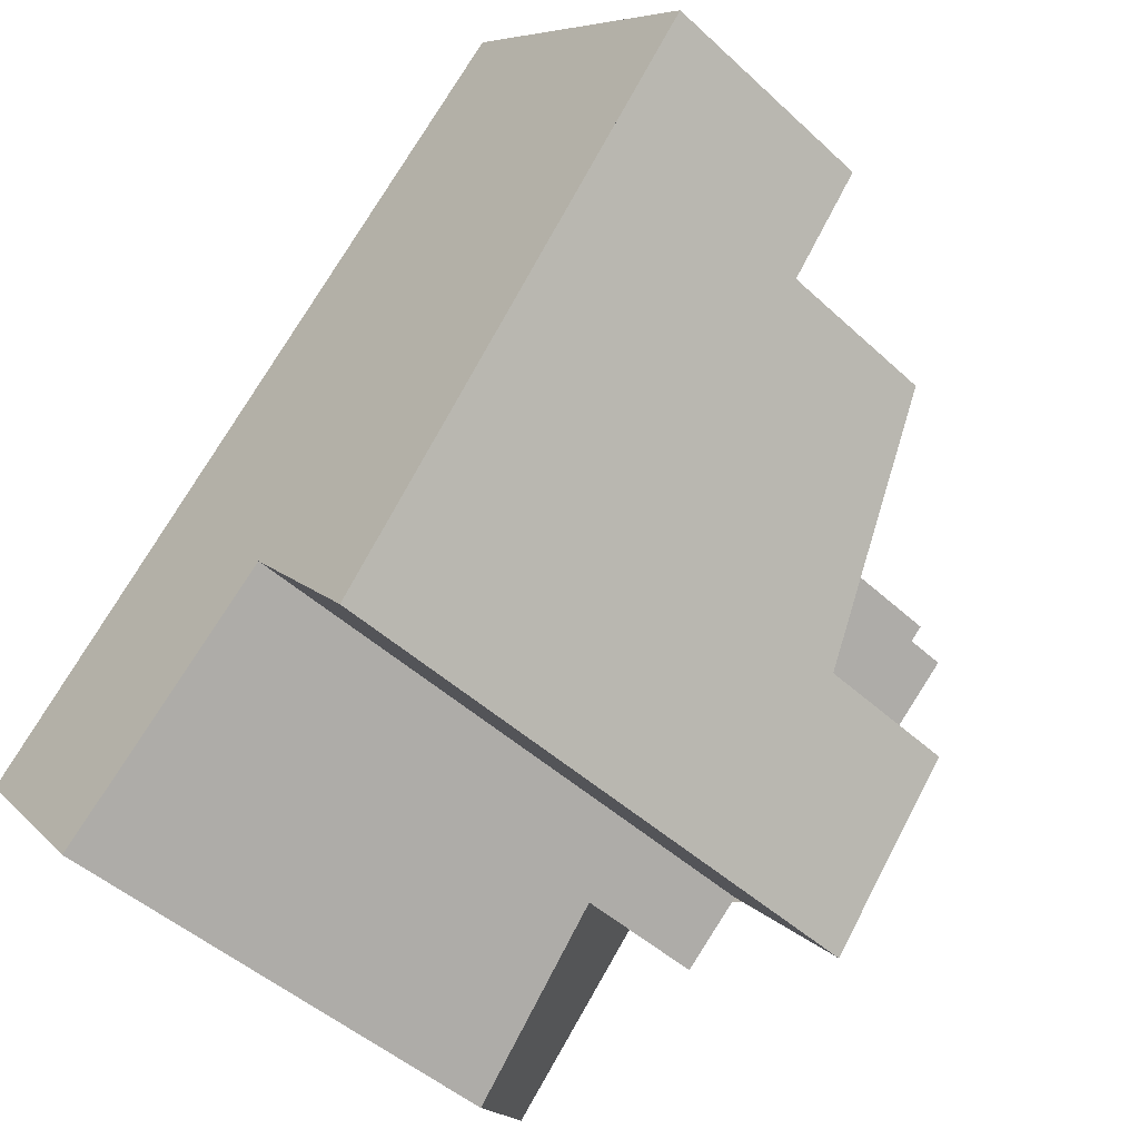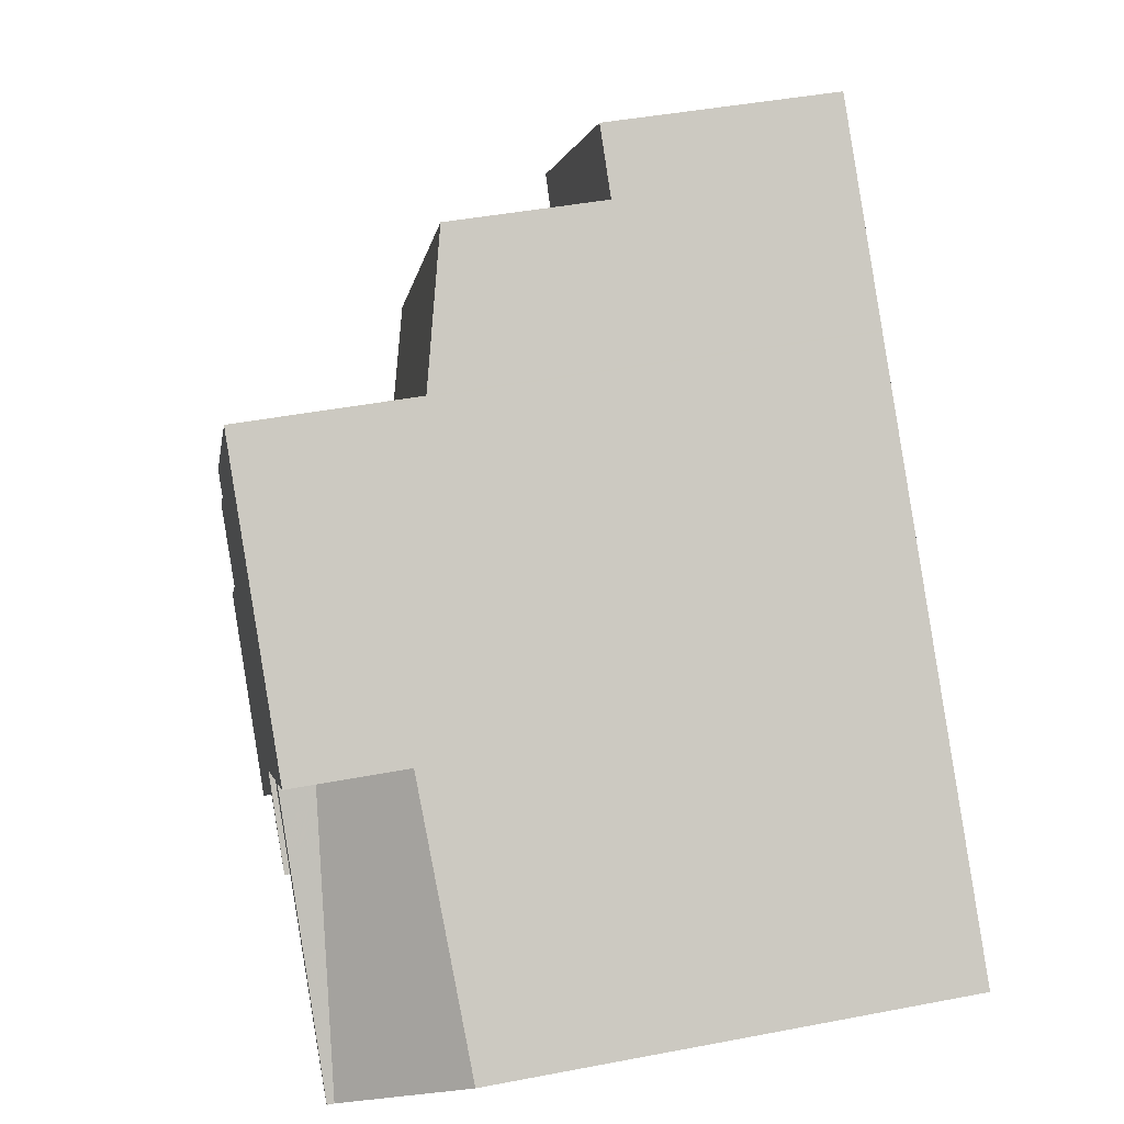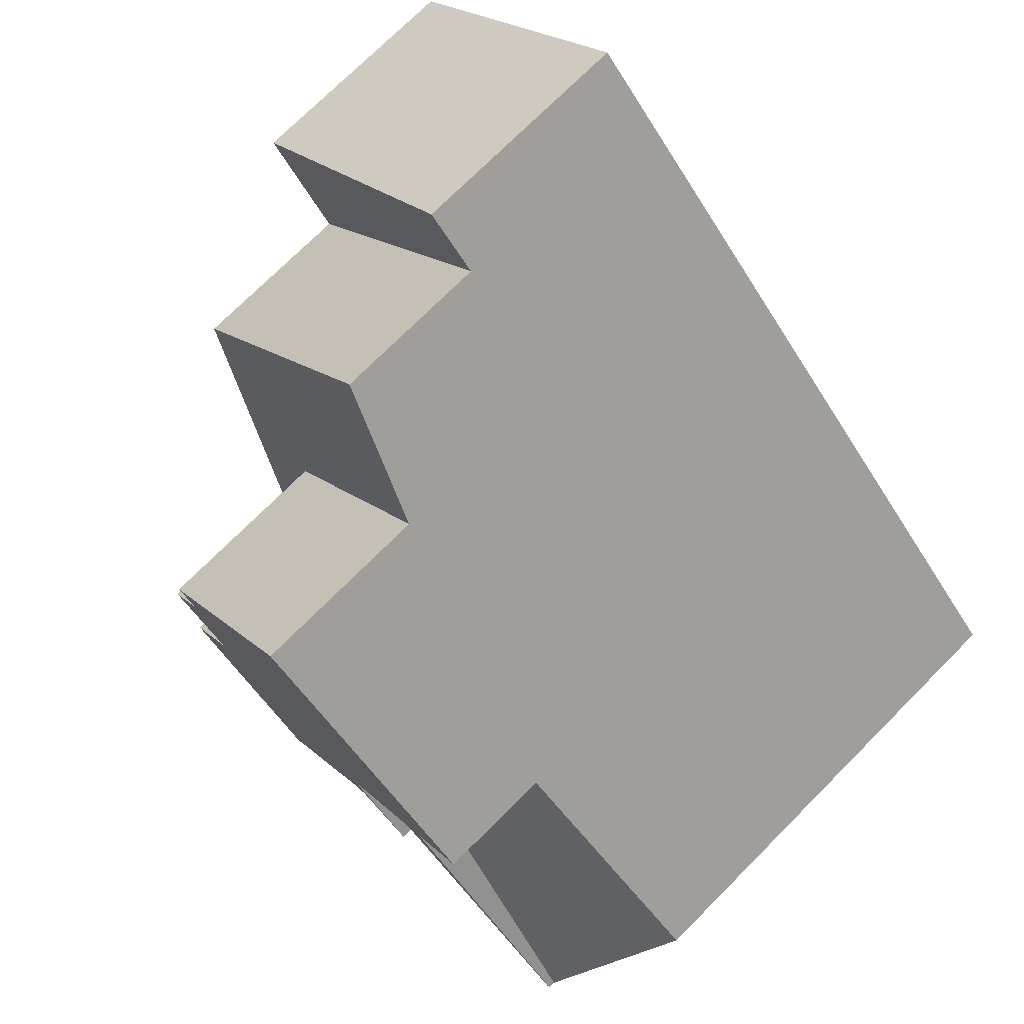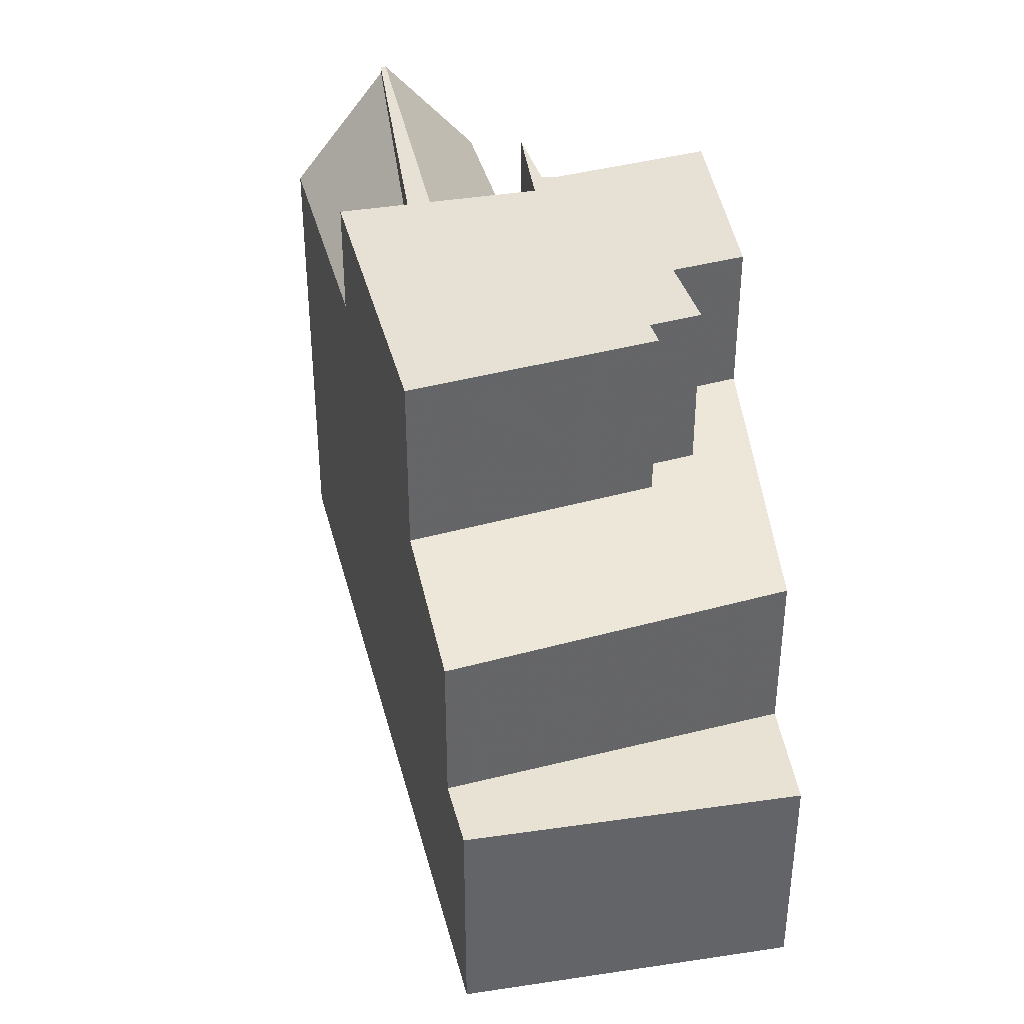
<metadata>
{"format":"obj","ext":"obj","renderer":"f3d","projection":"perspective","resolution":1024,"background":"white","views":[{"elev":-47.4,"azim":-136.0,"up":"+Y"},{"elev":44.2,"azim":77.4,"up":"+Y"},{"elev":74.4,"azim":45.0,"up":"+Y"},{"elev":39.2,"azim":-147.6,"up":"+Z"}]}
</metadata>
<code>
v -625.8 -892.8 9.937
v -627.7 -895.1 9.969
v -622.2 -896 8.004
v -620 -893.4 7.819
v -633.9 -887.7 3.716
v -629.9 -883.9 3.762
v -621.2 -894.7 9.904
v -627.7 -895 9.969
v -626 -893.1 9.941
v -627.8 -894.9 9.969
v -626.5 -893.6 9.949
v -625.7 -892.9 9.936
v -621.2 -894.7 9.904
v -627.3 -886.5 9.91
v -621.1 -894.7 9.903
v -623.4 -890.1 9.896
v -624.8 -893.7 9.933
v -629.9 -892.4 9.974
v -629.1 -884.7 6.341
v -631.8 -888 6.424
v -621.4 -895 9.434
v -620.9 -894.4 9.418
v -632.7 -889.1 6.454
v -629.1 -884.7 6.341
v -627.3 -886.5 6.947
v -624.8 -893.7 8.613
v -629.9 -892.4 7.508
v -623.4 -890.1 8.245
v -631.8 -888 6.424
v -632.7 -889.1 4.717
v -629.7 -889.4 7.023
v -624.6 -891.2 9.914
v -624.8 -893.7 7.673
v -628.1 -887.5 9.925
v -625.6 -892.2 8.211
v -628.2 -887.6 9.927
v -624.6 -891.2 9.854
v -623.6 -890.3 8.242
v -621.2 -894.7 9.9
v -628.2 -887.5 9.806
v -621.1 -894.7 9.788
v -623.4 -890.1 7.976
v -624.6 -891.2 9.915
v -627.3 -886.5 8.153
v -630.1 -884.1 3.76
v -630.3 -884.3 3.757
v -630.1 -884.1 3.76
v -630.3 -884.3 3.757
v -633.9 -887.7 3.716
v -632.8 -889 3.73
v -629.1 -884.7 3.772
v -632.7 -889.1 3.731
v -632.7 -889.1 6.453
v -632.7 -889.1 4.754
v -631.8 -888 6.425
v -631.8 -888 6.416
v -629.3 -885 3.769
v -629.1 -884.7 3.772
v -629.5 -885.3 3.767
v -632.1 -888.4 3.737
v -632.7 -889.1 3.731
v -632.7 -889.1 6.454
v -627.4 -886.6 6.951
v -627.4 -886.6 8.373
v -627.3 -886.5 9.91
v -631.6 -890.5 6.886
v -630.1 -889.1 6.909
v -627.4 -886.6 9.912
v -631.5 -890.5 6.886
v -632.7 -889.1 6.453
v -629.9 -892.4 9.974
v -629.9 -892.4 7.508
v -632.7 -889.1 3.731
v -632.7 -889.1 3.731
v -633.9 -887.7 3.717
v -632.8 -889 3.73
v -633.9 -887.7 3.717
v -630.3 -889.3 6.906
v -631.8 -888 6.425
v -629.9 -889.6 9.957
v -629.6 -889.9 9.955
v -629.9 -889.6 7.029
v -629.6 -889.9 7.137
v -631.8 -888 3.741
v -633 -886.9 3.726
v -631.8 -888 3.741
v -633 -886.9 3.726
v -625.6 -892.8 9.934
v -624.3 -891.6 9.859
v -625.2 -892.5 8.327
v -624 -891.3 9.381
v -624.2 -891.5 9.913
v -624 -891.3 9.909
v -625.6 -892.8 8.322
v -625.6 -892.8 7.759
v -623.3 -890.7 8.357
v -624.2 -891.5 9.913
v -623.1 -890.5 7.96
v -627.8 -894.9 9.97
v -629.9 -883.9 3.762
v -629.4 -889 7.636
v -629.4 -889 7.012
v -629.6 -888.7 6.916
v -631 -887.1 6.4
v -631 -887.1 6.4
v -629.4 -889 9.947
v -631 -887.1 3.75
v -632 -885.9 3.738
v -631 -887.1 3.75
v -632 -885.9 3.738
v -626 -893 9.94
v -631.7 -888 6.442
v -631.7 -888 6.442
v -630.8 -887.2 6.455
v -628.6 -885.2 6.49
v -632.1 -888.4 6.435
v -632.1 -888.4 3.737
v -632.1 -888.4 5.786
v -632.1 -888.4 6.435
v -629.9 -889.6 9.957
v -627.3 -886.5 9.91
v -627.4 -886.6 9.912
v -629.9 -889.6 7.029
v -627.3 -886.5 6.947
v -627.4 -886.6 6.951
v -629.9 -889.6 7.029
v -631.1 -891 7.065
v -628.1 -887.5 9.925
v -628.2 -887.6 9.927
v -629.4 -889 7.012
v -629.7 -889.4 7.023
v -629.4 -889 9.947
v -629.9 -889.6 9.957
v -631.1 -891 7.066
v -630.1 -890.6 9.965
v -629.1 -891.5 9.961
v -630.1 -890.6 7.155
v -629.1 -891.5 7.484
v -632.3 -888.7 3.735
v -633.7 -887.5 3.719
v -632.4 -888.6 3.735
v -633.7 -887.5 3.719
v -630.5 -890.3 7.047
v -630.9 -889.9 6.896
v -632.3 -888.7 6.442
v -632.3 -888.7 3.735
v -632.3 -888.7 5.409
v -626.6 -893.7 9.95
v -632.3 -888.7 6.442
v -626.6 -893.7 9.95
v -629.6 -889.9 9.955
v -630.1 -890.6 9.965
v -629.6 -889.9 7.137
v -630.1 -890.6 7.155
v -629.6 -889.9 7.137
v -630.1 -890.6 7.155
v -627.8 -887.8 9.924
v -627.9 -887.9 9.926
v -629.1 -889.3 9.946
v -629.6 -889.9 9.955
v -630.8 -891.4 7.174
v -630.8 -891.4 7.175
v -627 -886.8 9.909
v -630.1 -890.6 9.965
v -627.7 -886.9 6.946
v -628.9 -885.4 6.485
v -627.7 -886.9 9.917
v -624 -891.3 9.381
v -627.7 -886.9 8.857
v -627.7 -886.9 6.959
v -627.7 -886.9 6.959
v -629.3 -885 6.347
v -629.3 -885 3.769
v -629.3 -885 6.347
v -627.4 -887.3 9.916
v -627.7 -886.9 9.917
v -624.3 -890.9 9.338
v -624.3 -890.9 9.91
v -621.1 -894.7 9.903
v -624 -891.3 9.909
v -621.1 -894.7 9.788
v -624.4 -891.3 9.914
v -624.2 -891.5 9.896
v -627.9 -887.2 9.921
v -627.9 -887.2 9.3
v -627.9 -887.2 6.967
v -629.5 -885.3 6.355
v -629.5 -885.3 3.767
v -624.4 -891.3 9.914
v -628 -887.1 6.942
v -629.2 -885.7 6.481
v -627.9 -887.2 6.967
v -629.5 -885.3 6.355
v -627.6 -887.5 9.921
v -627.9 -887.2 9.921
v -623.9 -891.9 9.863
v -621.3 -895 9.575
v -629.7 -891 9.963
v -629.7 -891 7.305
v -629.7 -891 7.305
v -629 -890.4 9.953
v -628.5 -890 9.945
v -630.5 -891.8 7.292
v -630.5 -891.7 7.293
v -626.6 -888.2 9.915
v -626 -887.6 9.906
v -629.7 -891 9.963
v -627.2 -888.7 9.924
v -626.9 -888.4 9.919
v -627 -888.6 9.922
v -625.6 -892.2 8.211
v -628.1 -894.5 9.971
v -628.1 -894.5 9.97
v -626.3 -892.8 9.942
v -626.2 -892.7 9.94
v -624.3 -890.9 9.91
v -623.4 -890.1 9.896
v -627 -893.4 9.952
v -624.6 -891.2 9.915
v -624.5 -891.2 9.914
v -624.6 -891.2 9.914
v -625.9 -892.4 9.935
v -624.3 -890.9 9.338
v -624.6 -891.2 9.914
v -624.6 -891.2 9.854
v -624.3 -890.9 9.91
v -625.9 -892.4 8.206
v -625.9 -892.4 7.793
v -623.6 -890.3 8.242
v -624.3 -890.9 9.338
v -623.4 -890.1 7.976
v -625.6 -892.8 7.759
v -624.8 -893.7 7.673
v -629.1 -888.6 8.148
v -629.1 -888.6 7.004
v -630.7 -886.7 6.392
v -625.9 -892.4 7.793
v -629.1 -888.6 9.942
v -630.7 -886.7 3.753
v -631.7 -885.6 3.742
v -630.7 -886.7 3.753
v -631.7 -885.6 3.742
v -628.8 -889 9.941
v -629.1 -888.6 9.942
v -625.6 -892.8 9.934
v -625.9 -892.4 9.935
v -629.3 -888.4 6.921
v -630.5 -886.9 6.46
v -629.1 -888.6 7.004
v -630.7 -886.7 6.392
v -625.9 -892.4 7.793
v -624.8 -893.7 9.933
v -628.2 -889.7 9.94
v -625.9 -892.4 9.935
v -625.9 -892.4 8.206
v -627.9 -890 9.939
v -628.2 -890.4 9.944
v -629.1 -891.5 9.961
v -629.1 -891.5 7.484
v -629.1 -891.5 7.484
v -629.9 -892.4 9.974
v -629.9 -892.4 9.974
v -628.6 -890.8 9.951
v -629.9 -892.4 7.508
v -629.9 -892.4 7.508
v -626 -887.7 9.906
v -626.5 -888.3 9.914
v -629.1 -891.5 9.961
v -627 -888.9 9.923
v -626.7 -888.6 9.919
v -626.9 -888.8 9.921
v -620.9 -894.3 9.395
v -620.1 -893.3 7.822
v -621.2 -894.6 9.903
v -621.2 -894.7 9.904
v -621.2 -894.6 9.78
v -621.4 -894.9 9.582
v -621.2 -894.7 9.899
v -621.2 -894.7 9.904
v -622.3 -895.9 7.996
v -621.5 -895 9.412
v -621.2 -894.6 9.78
v -621.2 -894.6 9.903
v -626 -893 9.94
v -625.8 -892.8 9.937
v -625.8 -892.8 1.776e-15
v -626 -893 0
v -627.8 -894.9 9.97
v -627.7 -895.1 9.969
v -627.7 -895.1 0
v -627.8 -894.9 0
v -622.3 -895.9 7.996
v -622.2 -896 8.004
v -622.2 -896 0
v -622.3 -895.9 0
v -620.9 -894.4 9.418
v -620 -893.4 7.819
v -620 -893.4 0
v -620.9 -894.4 0
v -633.9 -887.7 3.717
v -633.9 -887.7 3.716
v -633.9 -887.7 -4.441e-16
v -633.9 -887.7 0
v -629.9 -883.9 3.762
v -629.9 -883.9 3.762
v -629.9 -883.9 0
v -629.9 -883.9 0
v -627.7 -895.1 9.969
v -627.7 -895 9.969
v -627.7 -895 0
v -627.7 -895.1 0
v -626.5 -893.6 9.949
v -626 -893.1 9.941
v -626 -893.1 0
v -626.5 -893.6 -1.776e-15
v -626.6 -893.7 9.95
v -626.5 -893.6 9.949
v -626.5 -893.6 -1.776e-15
v -626.6 -893.7 0
v -625.8 -892.8 9.937
v -625.7 -892.9 9.936
v -625.7 -892.9 0
v -625.8 -892.8 1.776e-15
v -621.2 -894.7 9.9
v -621.2 -894.7 9.904
v -621.2 -894.7 0
v -621.2 -894.7 1.776e-15
v -628.6 -885.2 6.49
v -629.1 -884.7 6.341
v -629.1 -884.7 -8.882e-16
v -628.6 -885.2 0
v -622.2 -896 8.004
v -621.4 -895 9.434
v -621.4 -895 0
v -622.2 -896 0
v -621.1 -894.7 9.788
v -620.9 -894.4 9.418
v -620.9 -894.4 0
v -621.1 -894.7 0
v -621.3 -895 9.575
v -621.2 -894.7 9.9
v -621.2 -894.7 1.776e-15
v -621.3 -895 0
v -629.9 -883.9 3.762
v -630.1 -884.1 3.76
v -630.1 -884.1 0
v -629.9 -883.9 0
v -630.1 -884.1 3.76
v -630.3 -884.3 3.757
v -630.3 -884.3 4.441e-16
v -630.1 -884.1 0
v -633.9 -887.7 3.716
v -633.9 -887.7 3.716
v -633.9 -887.7 4.441e-16
v -633.9 -887.7 -4.441e-16
v -633.9 -887.7 3.716
v -632.8 -889 3.73
v -632.8 -889 -4.441e-16
v -633.9 -887.7 4.441e-16
v -632.8 -889 3.73
v -632.7 -889.1 3.731
v -632.7 -889.1 4.441e-16
v -632.8 -889 -4.441e-16
v -627 -886.8 9.909
v -627.3 -886.5 9.91
v -627.3 -886.5 0
v -627 -886.8 0
v -632.7 -889.1 6.454
v -631.6 -890.5 6.886
v -631.6 -890.5 0
v -632.7 -889.1 -8.882e-16
v -633.7 -887.5 3.719
v -633.9 -887.7 3.717
v -633.9 -887.7 0
v -633.7 -887.5 0
v -632 -885.9 3.738
v -633 -886.9 3.726
v -633 -886.9 -4.441e-16
v -632 -885.9 -4.441e-16
v -620.1 -893.3 7.822
v -623.1 -890.5 7.96
v -623.1 -890.5 8.882e-16
v -620.1 -893.3 8.882e-16
v -628.1 -894.5 9.971
v -627.8 -894.9 9.97
v -627.8 -894.9 0
v -628.1 -894.5 1.776e-15
v -629.1 -884.7 3.772
v -629.9 -883.9 3.762
v -629.9 -883.9 0
v -629.1 -884.7 0
v -631.7 -885.6 3.742
v -632 -885.9 3.738
v -632 -885.9 -4.441e-16
v -631.7 -885.6 -4.441e-16
v -626 -893.1 9.941
v -626 -893 9.94
v -626 -893 0
v -626 -893.1 0
v -627.3 -886.5 6.947
v -628.6 -885.2 6.49
v -628.6 -885.2 0
v -627.3 -886.5 0
v -627.3 -886.5 9.91
v -627.3 -886.5 9.91
v -627.3 -886.5 0
v -627.3 -886.5 0
v -631.6 -890.5 6.886
v -631.1 -891 7.066
v -631.1 -891 -8.882e-16
v -631.6 -890.5 0
v -633 -886.9 3.726
v -633.7 -887.5 3.719
v -633.7 -887.5 0
v -633 -886.9 -4.441e-16
v -627.7 -895 9.969
v -626.6 -893.7 9.95
v -626.6 -893.7 0
v -627.7 -895 0
v -631.1 -891 7.066
v -630.8 -891.4 7.175
v -630.8 -891.4 0
v -631.1 -891 -8.882e-16
v -626 -887.6 9.906
v -627 -886.8 9.909
v -627 -886.8 0
v -626 -887.6 0
v -621.2 -894.7 9.904
v -621.1 -894.7 9.903
v -621.1 -894.7 -1.776e-15
v -621.2 -894.7 0
v -621.4 -895 9.434
v -621.3 -895 9.575
v -621.3 -895 0
v -621.4 -895 0
v -630.8 -891.4 7.175
v -630.5 -891.8 7.292
v -630.5 -891.8 8.882e-16
v -630.8 -891.4 0
v -626 -887.7 9.906
v -626 -887.6 9.906
v -626 -887.6 0
v -626 -887.7 0
v -629.9 -892.4 9.974
v -628.1 -894.5 9.971
v -628.1 -894.5 1.776e-15
v -629.9 -892.4 0
v -623.1 -890.5 7.96
v -623.4 -890.1 7.976
v -623.4 -890.1 8.882e-16
v -623.1 -890.5 8.882e-16
v -630.3 -884.3 3.757
v -631.7 -885.6 3.742
v -631.7 -885.6 -4.441e-16
v -630.3 -884.3 4.441e-16
v -625.7 -892.9 9.936
v -624.8 -893.7 9.933
v -624.8 -893.7 0
v -625.7 -892.9 0
v -630.5 -891.8 7.292
v -629.9 -892.4 7.508
v -629.9 -892.4 0
v -630.5 -891.8 8.882e-16
v -623.4 -890.1 9.896
v -626 -887.7 9.906
v -626 -887.7 0
v -623.4 -890.1 0
v -620 -893.4 7.819
v -620.1 -893.3 7.822
v -620.1 -893.3 8.882e-16
v -620 -893.4 0
v -624.8 -893.7 7.673
v -622.3 -895.9 7.996
v -622.3 -895.9 0
v -624.8 -893.7 0
v -633.9 -887.7 0
v -629.9 -883.9 0
v -620 -893.4 0
v -622.2 -896 0
v -625.8 -892.8 0
v -627.7 -895.1 0
f 75 49 5 77
f 54 30 23 53
f 10 8 2 99
f 148 11 150
f 36 34 40
f 74 52 30 54
f 254 43 37 35 255
f 68 14 44 64
f 255 35 251
f 178 16 28 38 177
f 72 27 18 71
f 38 28 42
f 43 32 37
f 64 44 25 63
f 48 46 45 47
f 116 55 56 118
f 55 29 56
f 47 45 6 100
f 59 48 47 57
f 76 50 49 75
f 73 61 50 76
f 102 31 101
f 113 67 78 112
f 166 115 124 125 165
f 199 154 152 198
f 185 40 34 184
f 69 66 62 70
f 138 72 71 136
f 141 76 75 140
f 139 73 76 141
f 140 75 77 142
f 118 56 84 117
f 149 119 112 78 144
f 101 31 82 80 106
f 109 86 85 108
f 108 85 87 110
f 107 84 56 29 105
f 277 197 21 281
f 196 89 183
f 283 15 41 282
f 88 17 26 94
f 134 66 69 127
f 144 78 126 143
f 273 4 22 272
f 94 26 33 95
f 165 125 170
f 100 58 57 47
f 235 102 101 234
f 114 103 67 113
f 126 78 67 131
f 131 67 103 130
f 234 101 106 238
f 241 109 108 240
f 240 108 110 242
f 239 107 105 236
f 112 79 20 113
f 174 19 115 166
f 146 74 54 147
f 113 20 104 114
f 147 54 53 145
f 119 79 112
f 121 65 122
f 156 143 126 155
f 158 129 128 157
f 160 133 132 159
f 162 134 127 161
f 176 122 65 163 175
f 244 129 158 243
f 135 81 83 137
f 140 85 86 60 141
f 141 60 139
f 142 87 85 140
f 143 127 69 144
f 147 118 117 146
f 145 116 118 147
f 161 127 143 156
f 144 69 70 149
f 150 8 10 148
f 153 123 120 151
f 213 10 99 212
f 215 111 9 214
f 214 9 11 148 218
f 218 148 10 213
f 191 166 165 190
f 167 68 64 169
f 190 165 170 192
f 169 64 63 171
f 172 24 51 173
f 193 174 166 191
f 195 176 175 194
f 275 97 180 274
f 216 180 97 189 220
f 272 22 181 276
f 182 92 183
f 184 167 169 185
f 185 169 171 186
f 187 172 173 188
f 248 191 190 247
f 247 190 192 249
f 250 193 191 248
f 194 157 128 195
f 220 189 221
f 278 39 197 277
f 279 13 39 278
f 201 160 159 202
f 203 162 161 204
f 205 175 163 206
f 207 164 160 201
f 243 158 208 253
f 204 161 156 200
f 209 194 175 205
f 208 158 157 210
f 210 157 194 209
f 263 201 202 257
f 265 203 204 264
f 267 205 206 266
f 268 207 201 263
f 256 253 208 269
f 264 204 200 260
f 270 209 205 267
f 269 208 210 271
f 271 210 209 270
f 224 182 183 89 225
f 226 93 91 223
f 222 88 94 227
f 225 89 90 211
f 229 96 168 230
f 231 98 96 229
f 227 94 95 228
f 281 21 3 280
f 234 40 185 186 235
f 238 36 40 234
f 240 48 59 241
f 242 46 48 240
f 236 187 188 239
f 243 159 132 244
f 245 12 1 111 215 246
f 247 103 114 248
f 249 130 103 247
f 248 114 104 250
f 252 12 245
f 253 202 159 243
f 237 211 90 232
f 257 202 253 256
f 256 246 215 257
f 259 199 198 258
f 261 213 212 262
f 257 215 214 263
f 266 217 216 267
f 263 214 218 268
f 269 219 246 256
f 268 218 213 261
f 267 216 220 270
f 271 221 219 269
f 270 220 221 271
f 272 96 98 273
f 274 179 7 275
f 276 168 96 272
f 277 196 278
f 278 196 183 92 279
f 280 233 232 90 281
f 281 90 89 196 277
f 282 91 93 283
f 285 286 287 284
f 289 290 291 288
f 293 294 295 292
f 297 298 299 296
f 301 302 303 300
f 305 306 307 304
f 309 310 311 308
f 313 314 315 312
f 317 318 319 316
f 321 322 323 320
f 325 326 327 324
f 329 330 331 328
f 333 334 335 332
f 337 338 339 336
f 341 342 343 340
f 345 346 347 344
f 349 350 351 348
f 353 354 355 352
f 357 358 359 356
f 361 362 363 360
f 365 366 367 364
f 369 370 371 368
f 373 374 375 372
f 377 378 379 376
f 381 382 383 380
f 385 386 387 384
f 389 390 391 388
f 393 394 395 392
f 397 398 399 396
f 401 402 403 400
f 405 406 407 404
f 409 410 411 408
f 413 414 415 412
f 417 418 419 416
f 421 422 423 420
f 425 426 427 424
f 429 430 431 428
f 433 434 435 432
f 437 438 439 436
f 441 442 443 440
f 445 446 447 444
f 449 450 451 448
f 453 454 455 452
f 457 458 459 456
f 461 462 463 460
f 465 466 467 464
f 469 470 471 468
f 473 474 475 472
f 477 478 479 480 481 476

</code>
